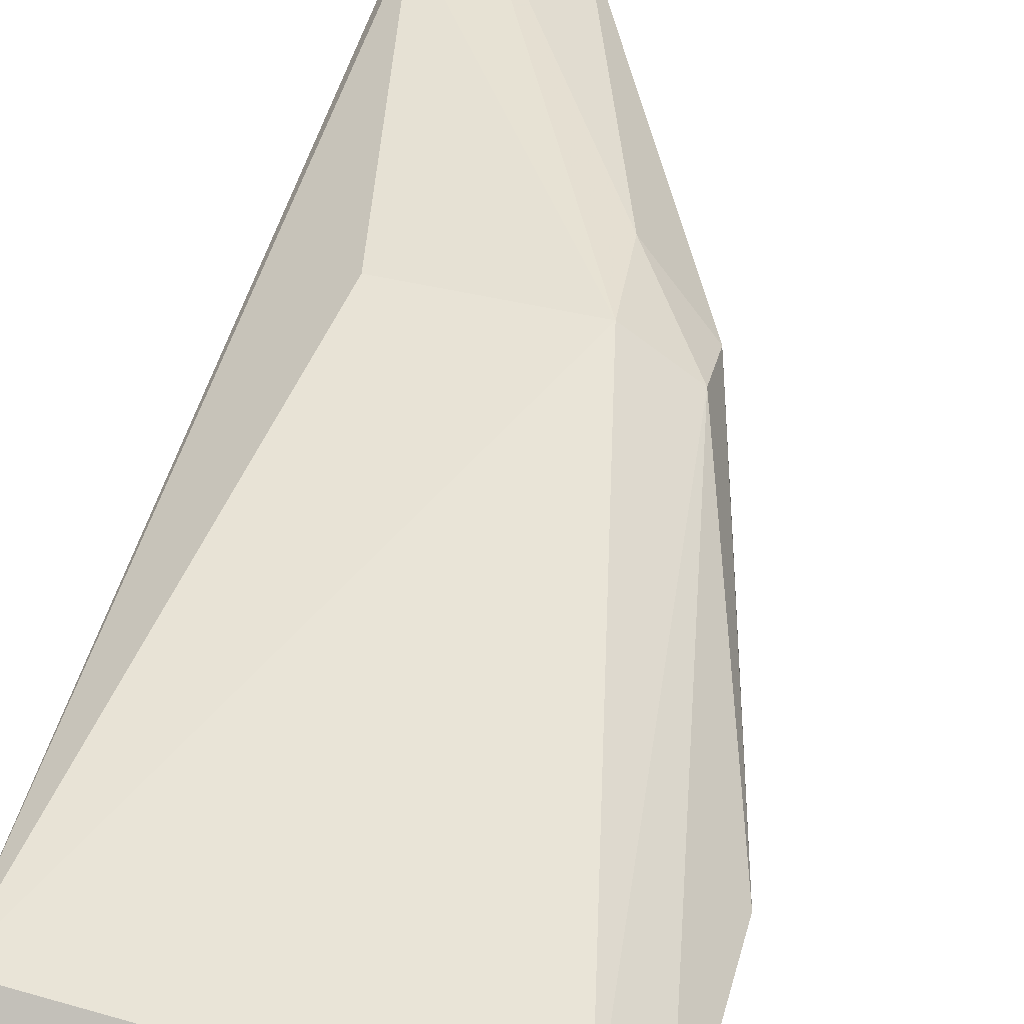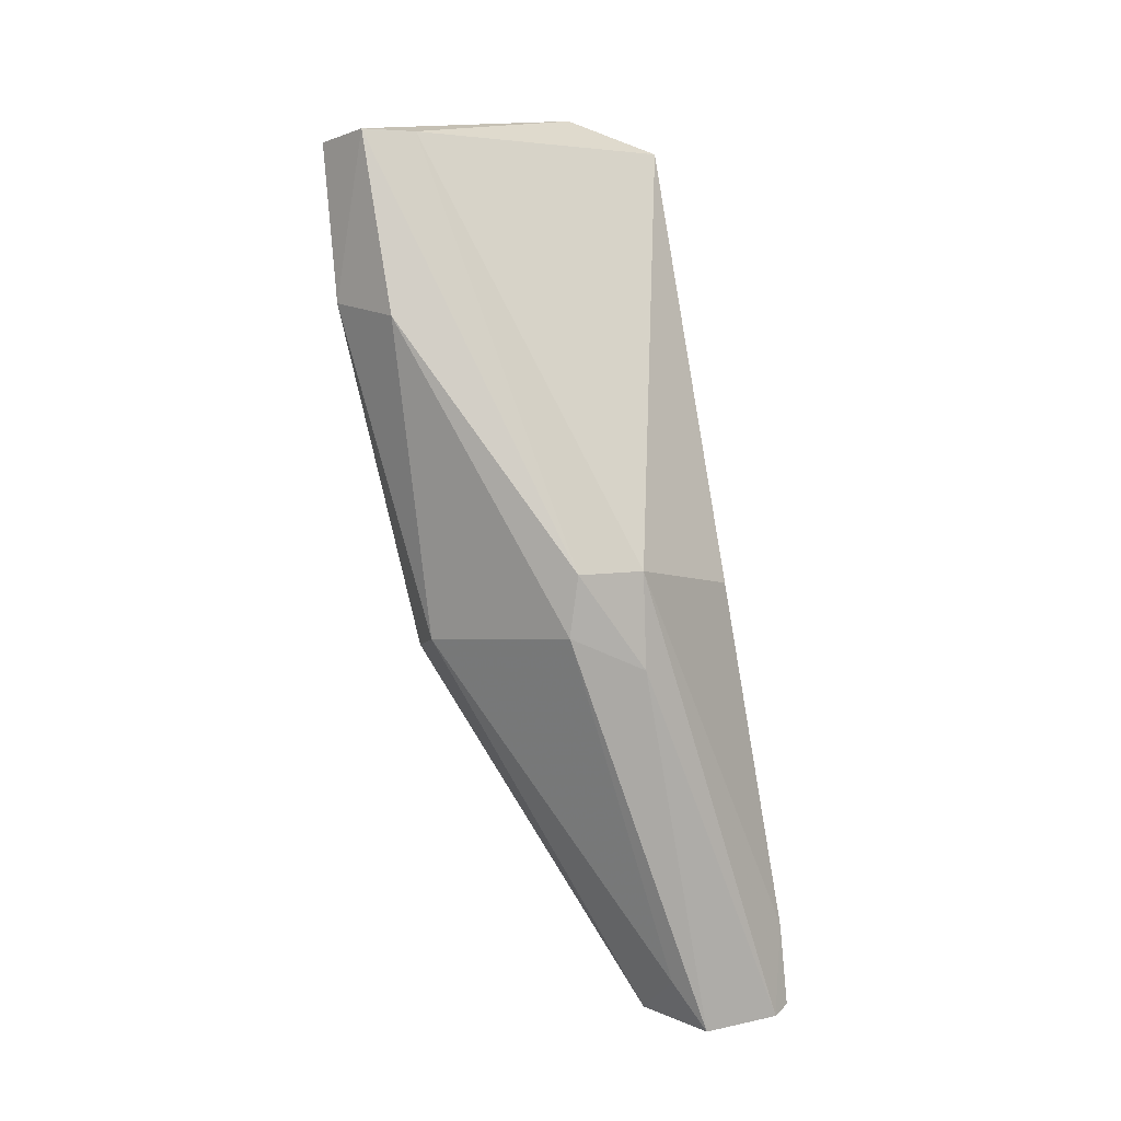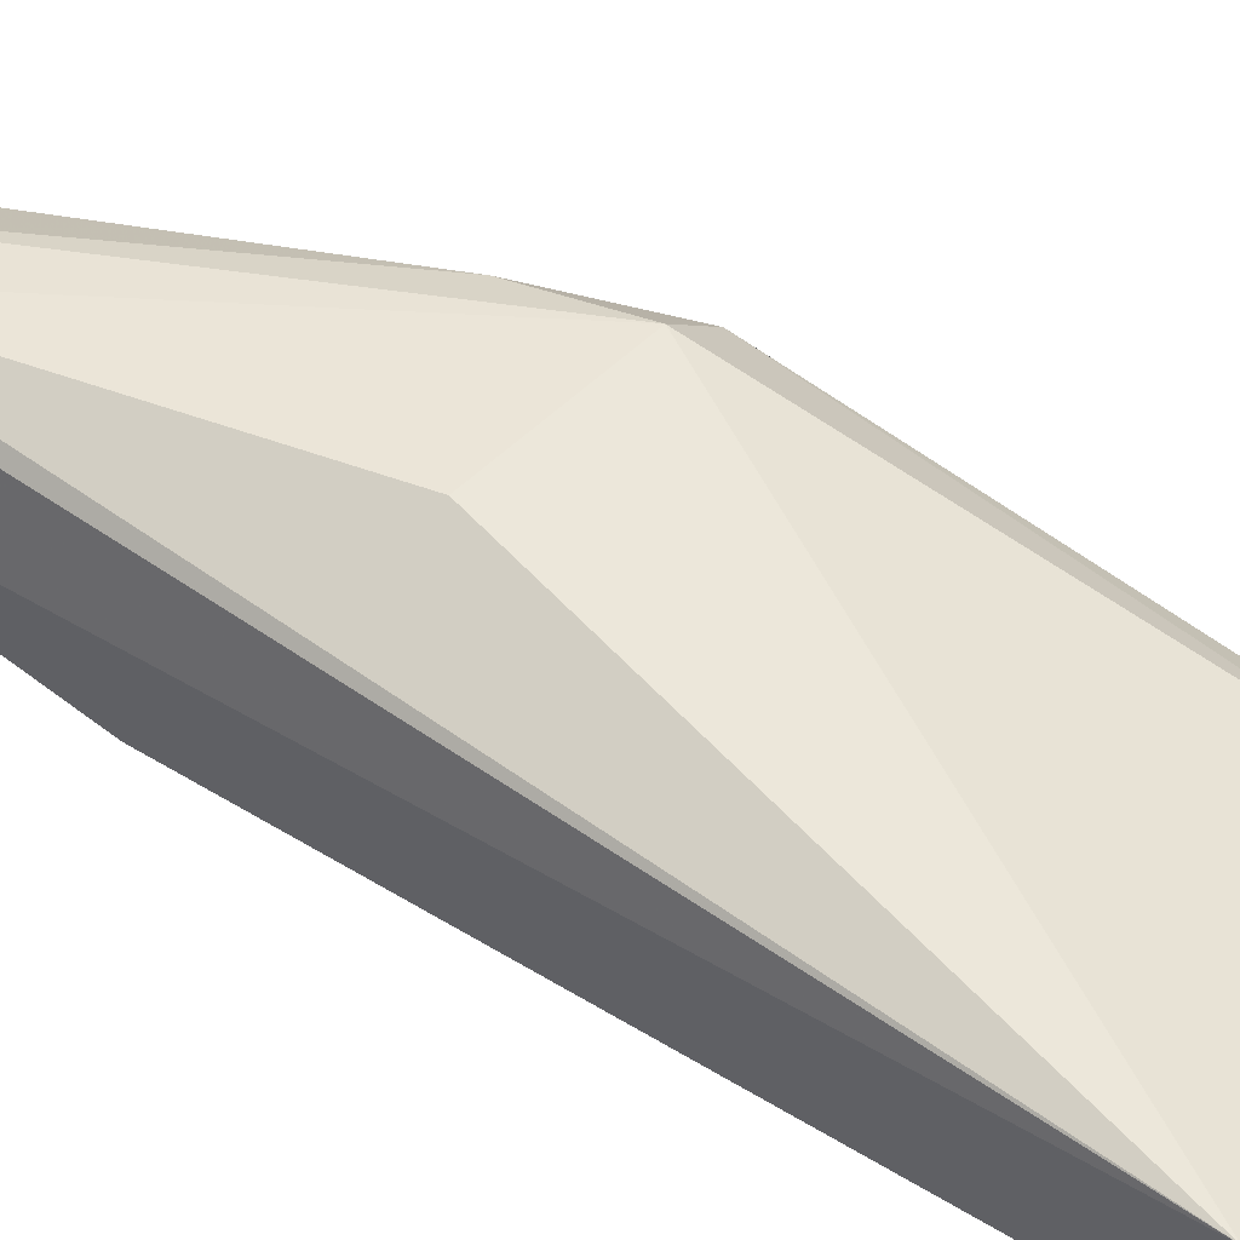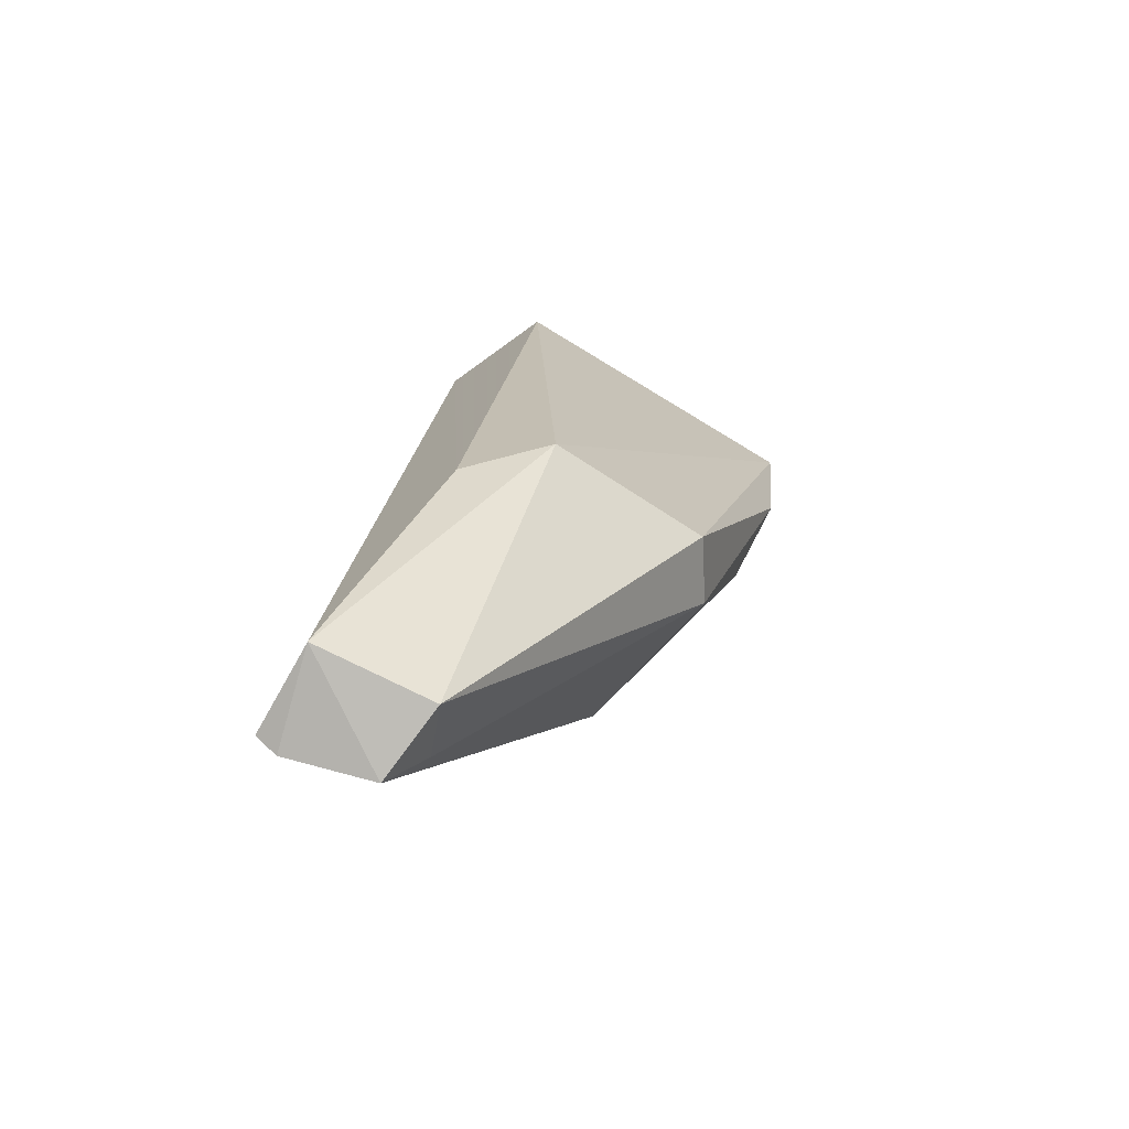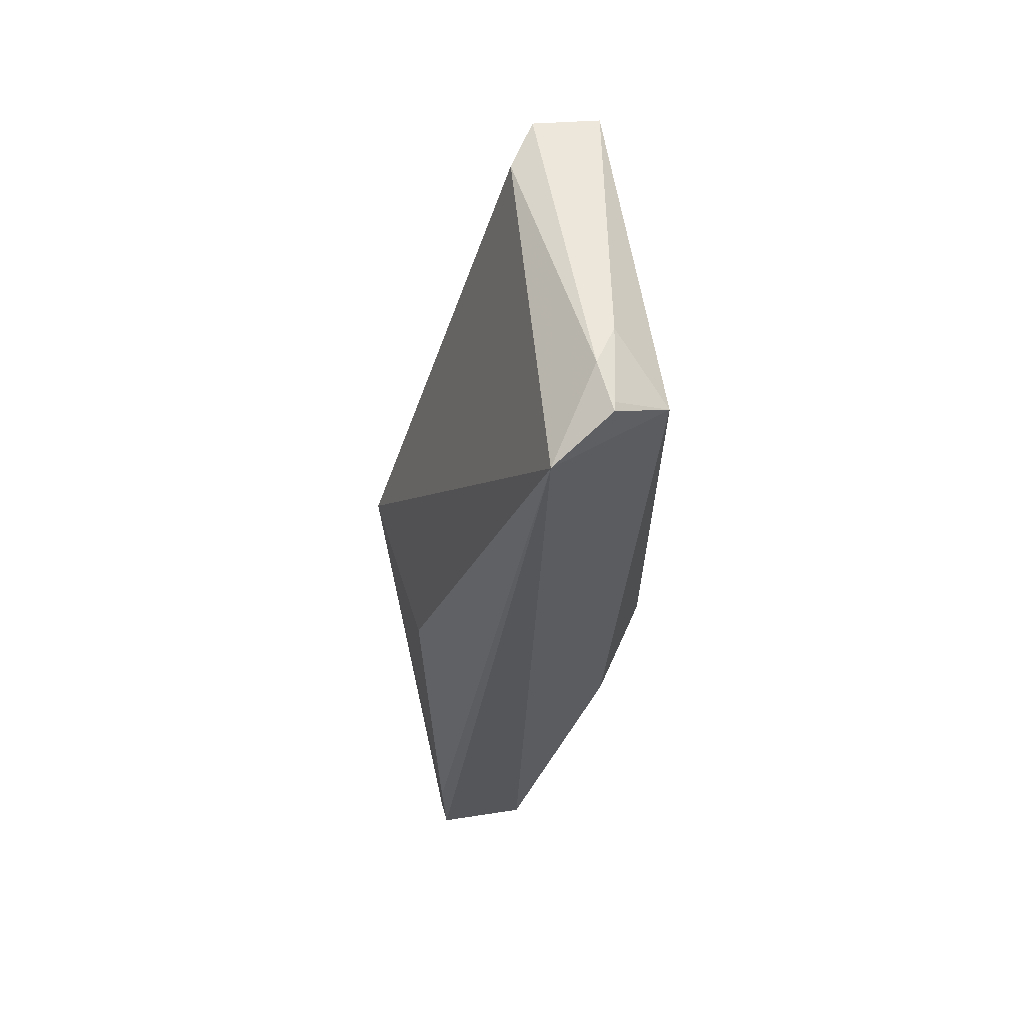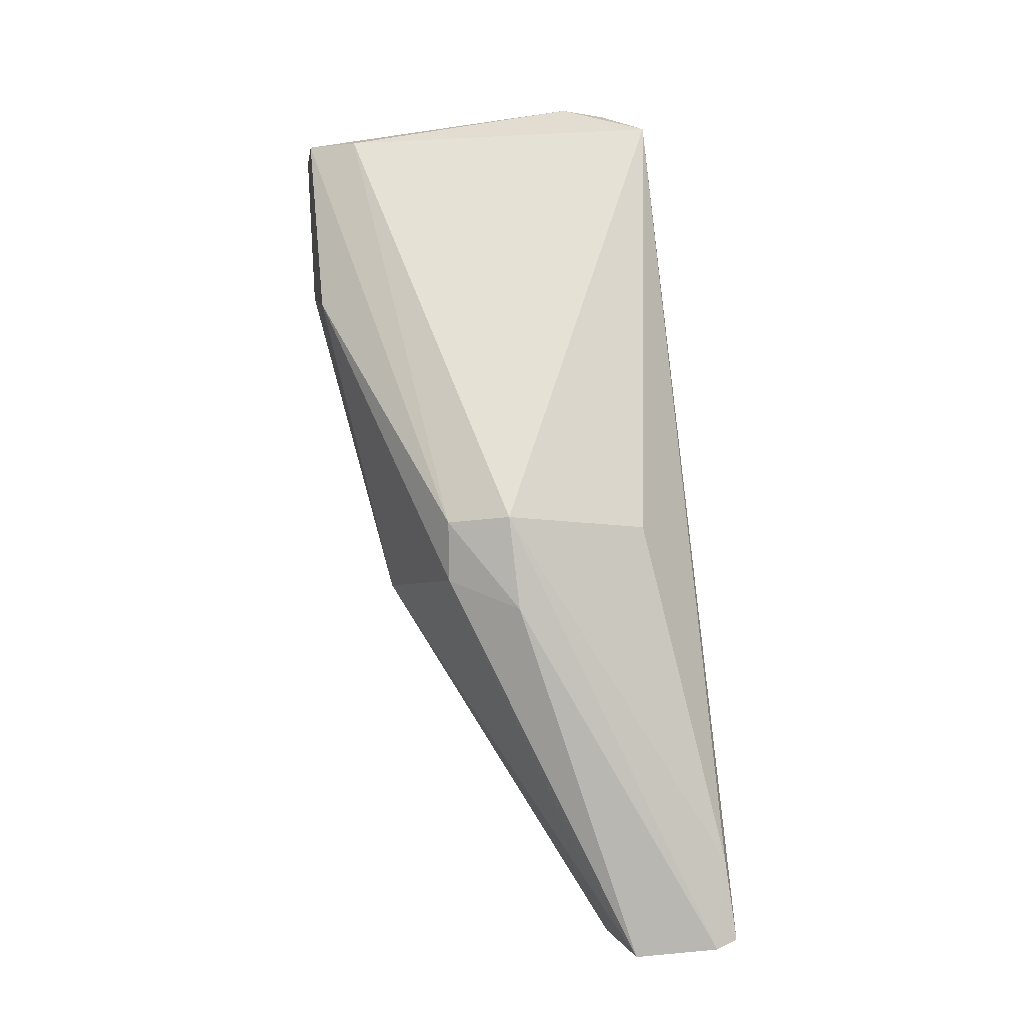
<metadata>
{"format":"obj","ext":"obj","renderer":"f3d","projection":"perspective","resolution":1024,"background":"white","views":[{"elev":39.2,"azim":-162.6,"up":"+Z"},{"elev":-2.6,"azim":-53.5,"up":"+Y"},{"elev":42.6,"azim":127.5,"up":"+Z"},{"elev":-72.0,"azim":142.5,"up":"+Y"},{"elev":66.4,"azim":73.7,"up":"+Y"},{"elev":-4.1,"azim":-20.7,"up":"+Y"}]}
</metadata>
<code>
v -0.09034 0.03126 0.0113
v -0.08653 0.01492 0.0117
v -0.08935 0.04818 0.002156
v -0.1014 0.0475 0.0007734
v -0.0981 0.03134 0.01006
v -0.09015 0.02743 0.001717
v -0.08813 0.04882 0.00665
v -0.0961 0.03152 0.01149
v -0.08606 0.01501 0.008337
v -0.09836 0.0291 0.00352
v -0.09084 0.04998 0.004298
v -0.087 0.01804 0.01169
v -0.09029 0.01425 0.0104
v -0.1004 0.04759 0.004414
v -0.08771 0.02542 0.004048
v -0.1017 0.04065 0.004422
v -0.09668 0.02891 0.001545
v -0.08901 0.04989 0.004258
v -0.08738 0.01457 0.0117
v -0.09556 0.02797 0.01122
v -0.09786 0.0291 0.009503
v -0.1019 0.04757 0.003146
v -0.1012 0.04147 0.00136
v -0.09033 0.01492 0.007524
v -0.09205 0.04963 0.003295
v -0.09138 0.01618 0.009544
v -0.08932 0.04989 0.004143
f 6 4 3
f 8 1 7
f 9 7 2
f 12 7 1
f 12 2 7
f 12 1 8
f 14 8 7
f 14 5 8
f 14 7 11
f 15 9 6
f 15 6 3
f 15 3 7
f 15 7 9
f 17 4 6
f 18 11 7
f 18 7 3
f 19 12 8
f 19 2 12
f 19 13 9
f 19 9 2
f 20 8 5
f 20 19 8
f 20 13 19
f 21 16 10
f 21 5 16
f 21 20 5
f 21 13 20
f 22 14 11
f 22 11 4
f 22 16 5
f 22 5 14
f 23 10 16
f 23 17 10
f 23 4 17
f 23 22 4
f 23 16 22
f 24 17 6
f 24 6 9
f 24 9 13
f 24 10 17
f 25 3 4
f 25 4 11
f 26 21 10
f 26 13 21
f 26 24 13
f 26 10 24
f 27 18 3
f 27 3 25
f 27 25 11
f 27 11 18

</code>
